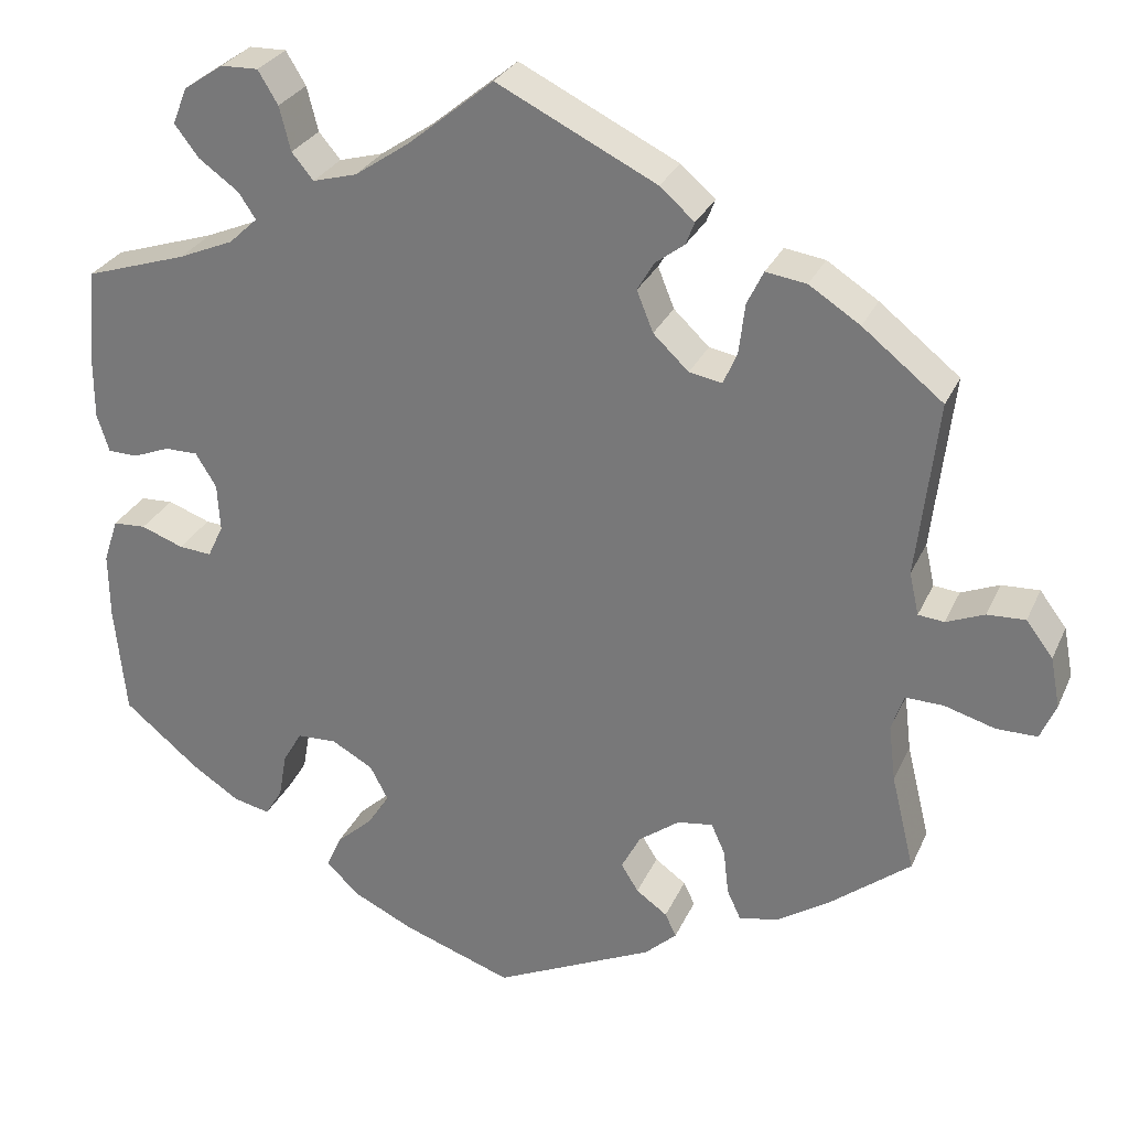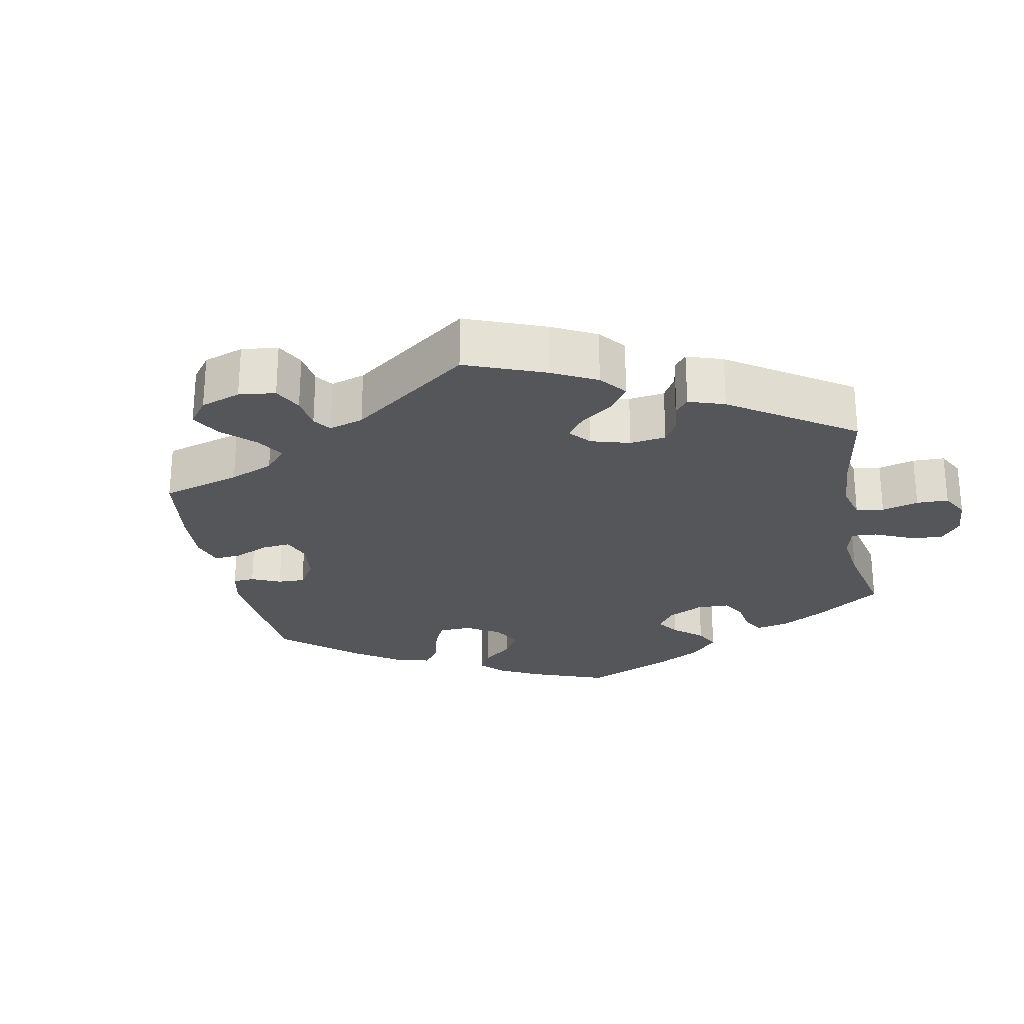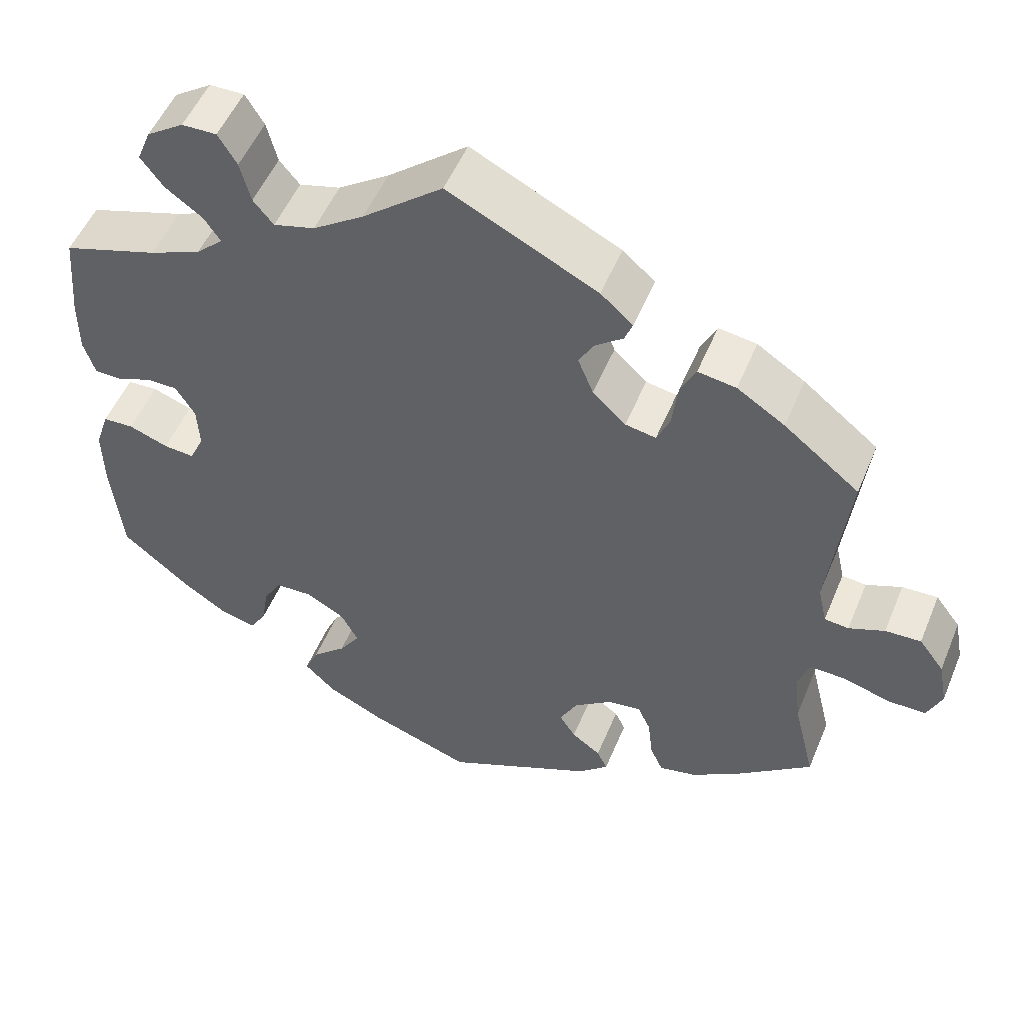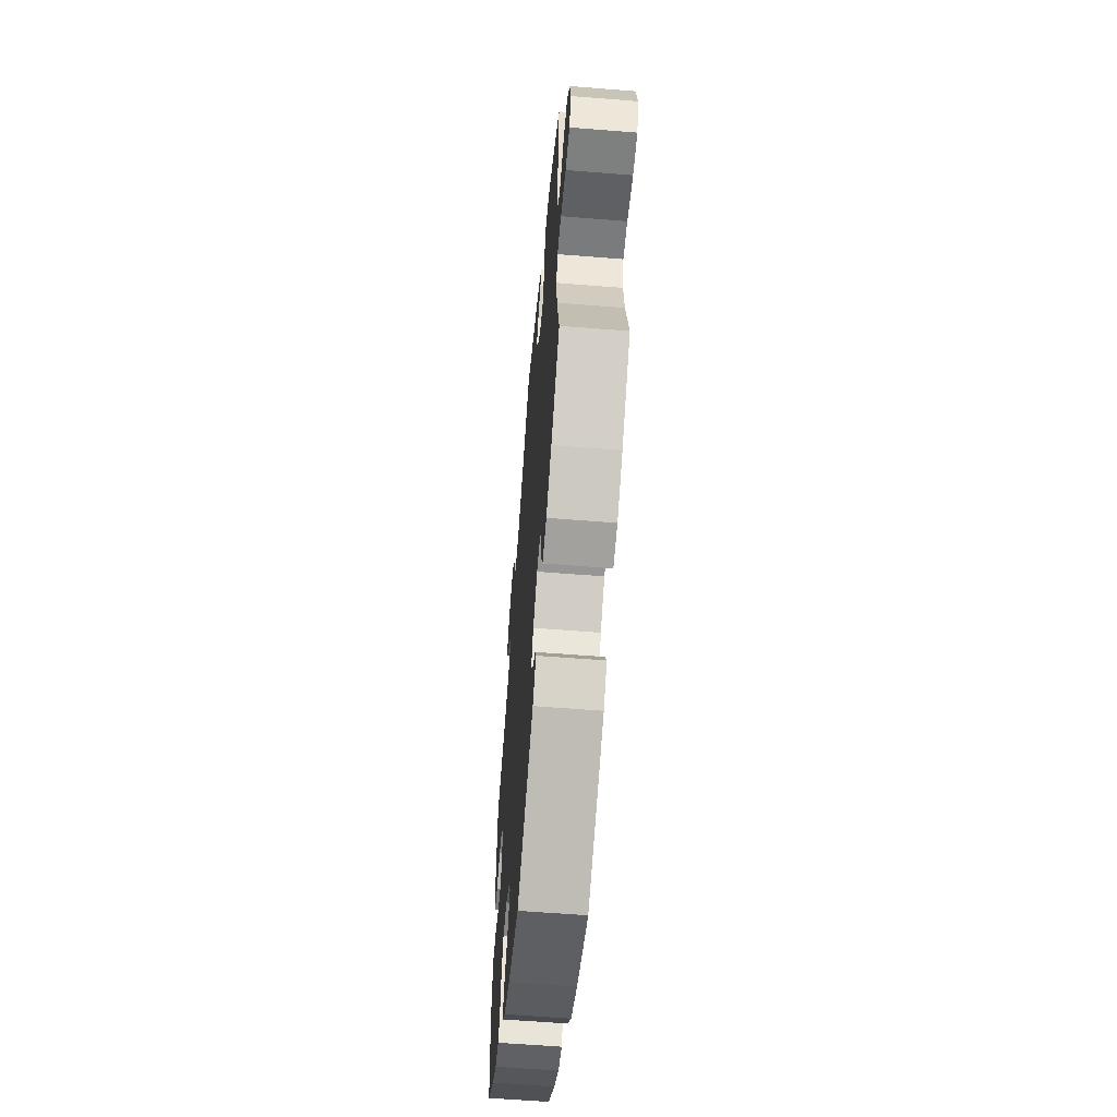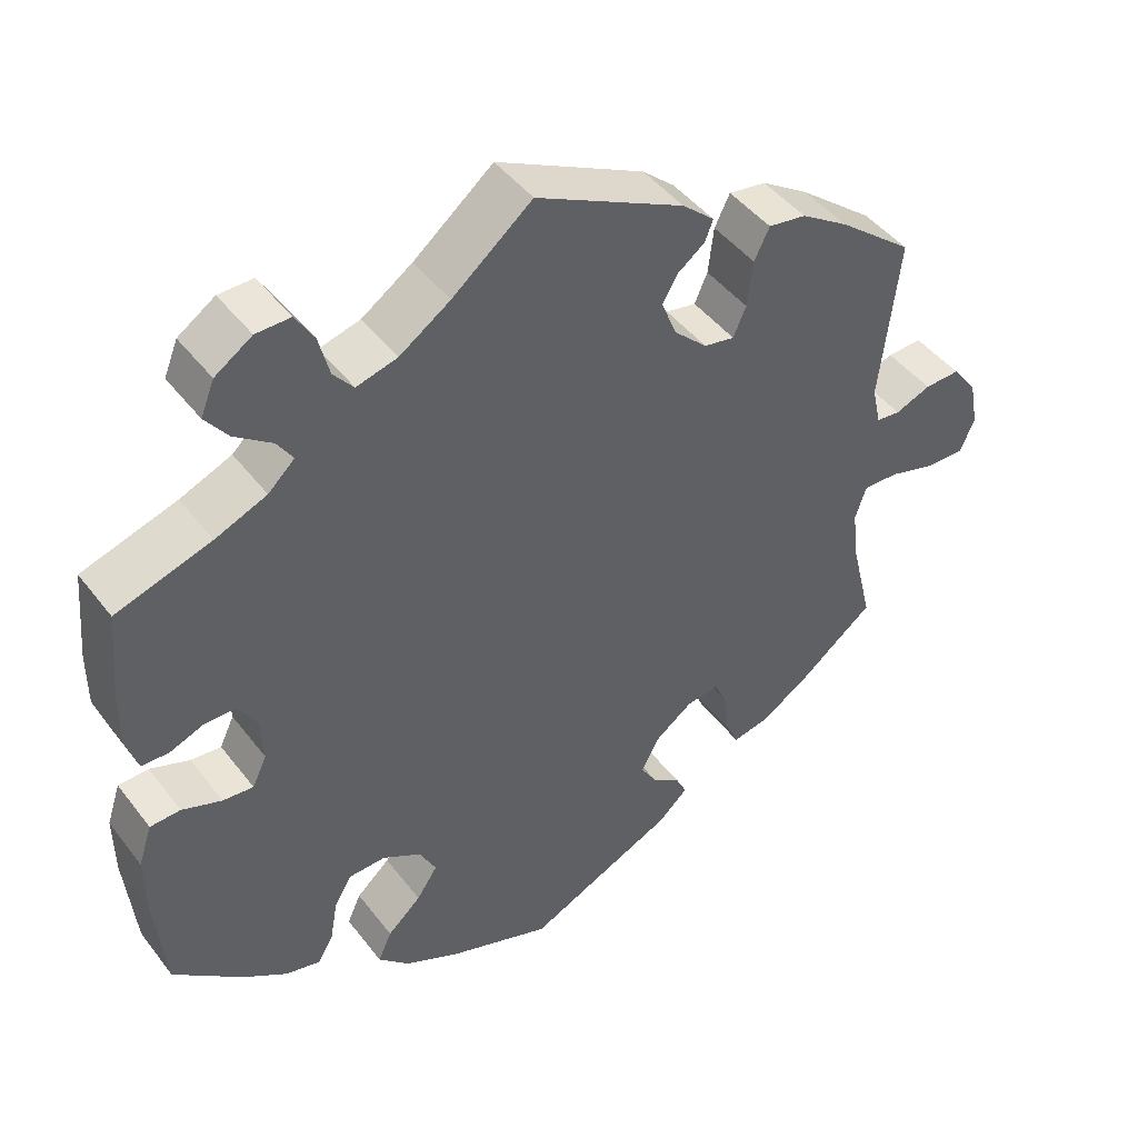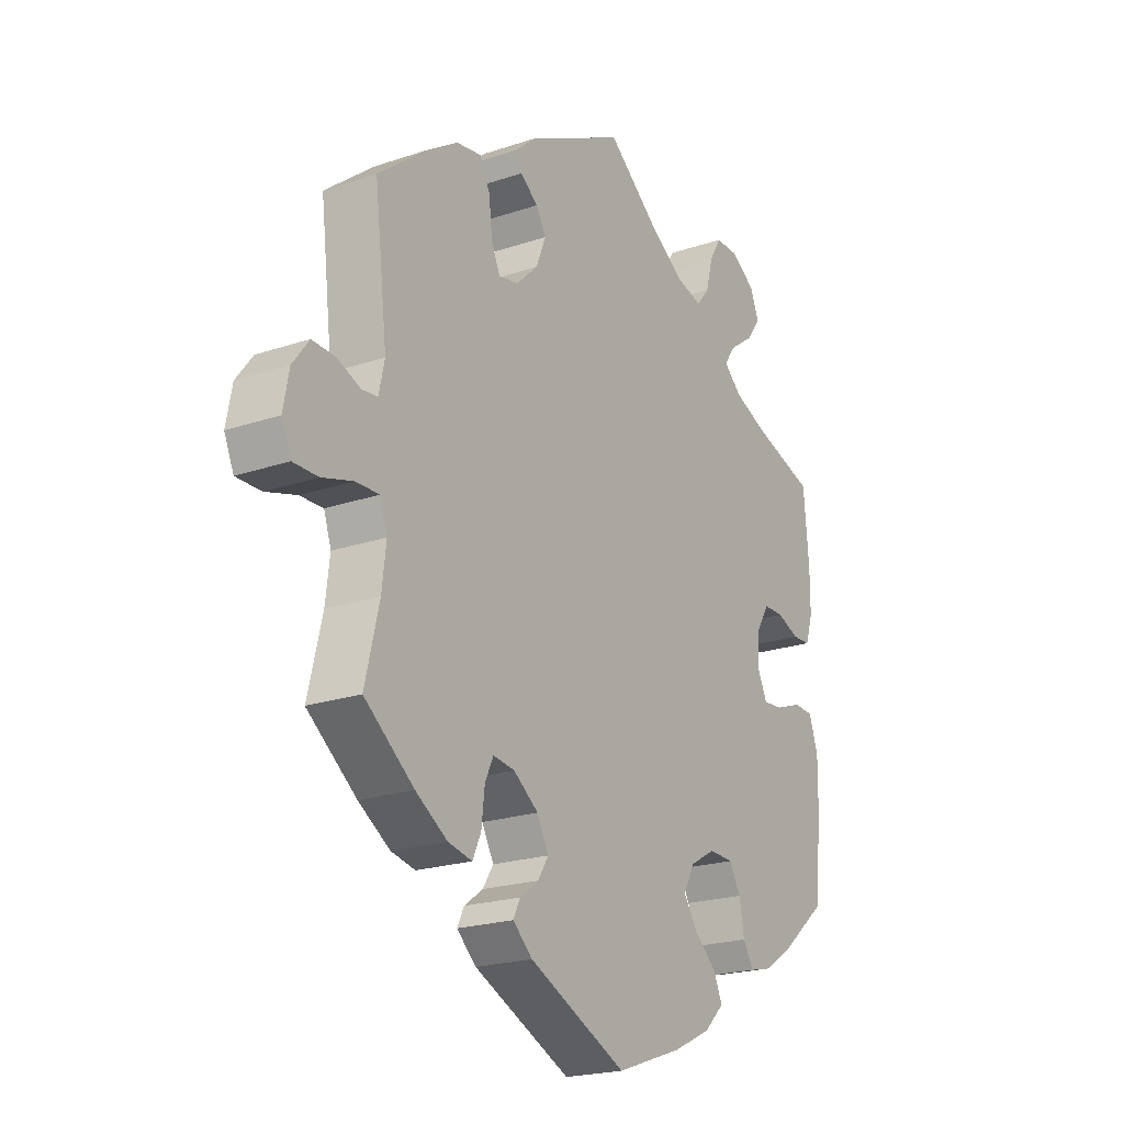
<metadata>
{"format":"obj","ext":"obj","renderer":"f3d","projection":"perspective","resolution":1024,"background":"white","views":[{"elev":28.4,"azim":-159.4,"up":"+Z"},{"elev":-25.6,"azim":-48.8,"up":"+Y"},{"elev":52.1,"azim":-157.8,"up":"+Z"},{"elev":-59.6,"azim":-94.7,"up":"+Z"},{"elev":45.1,"azim":145.1,"up":"+Z"},{"elev":-21.1,"azim":-58.7,"up":"+Z"}]}
</metadata>
<code>
v 0.414 0.07 -0.36
v 0.359 0.07 -0.396
v 0.316 0.07 -0.406
v 0.296 0.07 -0.373
v 0.287 0.07 -0.321
v 0.265 0.07 -0.283
v 0.219 0.07 -0.281
v 0.171 0.07 -0.308
v 0.15 0.07 -0.348
v 0.176 0.07 -0.387
v 0.218 0.07 -0.425
v 0.235 0.07 -0.463
v 0.197 0.07 -0.5
v 0.126 0.07 -0.534
v 0 0.07 -0.578
v -0.185 0.07 -0.491
v -0.222 0.07 -0.457
v -0.209 0.07 -0.43
v -0.173 0.07 -0.404
v -0.153 0.07 -0.372
v -0.175 0.07 -0.33
v -0.222 0.07 -0.295
v -0.263 0.07 -0.289
v -0.279 0.07 -0.324
v -0.285 0.07 -0.377
v -0.301 0.07 -0.412
v -0.347 0.07 -0.402
v -0.407 0.07 -0.363
v -0.501 0.07 -0.289
v -0.474 0.07 -0.178
v -0.466 0.07 -0.112
v -0.48 0.07 -0.07
v -0.524 0.07 -0.071
v -0.583 0.07 -0.088
v -0.63 0.07 -0.088
v -0.648 0.07 -0.046
v -0.637 0.07 0.012
v -0.606 0.07 0.053
v -0.562 0.07 0.051
v -0.518 0.07 0.033
v -0.488 0.07 0.036
v -0.477 0.07 0.085
v -0.501 0.07 0.289
v -0.408 0.07 0.363
v -0.349 0.07 0.401
v -0.302 0.07 0.408
v -0.283 0.07 0.369
v -0.276 0.07 0.311
v -0.26 0.07 0.274
v -0.222 0.07 0.281
v -0.181 0.07 0.32
v -0.162 0.07 0.367
v -0.181 0.07 0.4
v -0.215 0.07 0.426
v -0.225 0.07 0.452
v -0.185 0.07 0.487
v -0.001 0.07 0.578
v 0.098 0.07 0.497
v 0.161 0.07 0.454
v 0.212 0.07 0.44
v 0.237 0.07 0.47
v 0.25 0.07 0.521
v 0.273 0.07 0.559
v 0.316 0.07 0.558
v 0.362 0.07 0.527
v 0.379 0.07 0.485
v 0.351 0.07 0.448
v 0.305 0.07 0.415
v 0.285 0.07 0.385
v 0.318 0.07 0.354
v 0.382 0.07 0.327
v 0.5 0.07 0.289
v 0.51 0.07 0.176
v 0.51 0.07 0.108
v 0.496 0.07 0.064
v 0.462 0.07 0.063
v 0.419 0.07 0.08
v 0.381 0.07 0.08
v 0.357 0.07 0.041
v 0.354 0.07 -0.014
v 0.372 0.07 -0.052
v 0.41 0.07 -0.049
v 0.459 0.07 -0.031
v 0.497 0.07 -0.033
v 0.514 0.07 -0.084
v 0.513 0.07 -0.161
v 0.5 0.07 -0.289
v 0.414 0 -0.36
v 0.359 0 -0.396
v 0.316 0 -0.406
v 0.296 0 -0.373
v 0.287 0 -0.321
v 0.265 0 -0.283
v 0.219 0 -0.281
v 0.171 0 -0.308
v 0.15 0 -0.348
v 0.176 0 -0.387
v 0.218 0 -0.425
v 0.235 0 -0.463
v 0.197 0 -0.5
v 0.126 0 -0.534
v 0 0 -0.578
v -0.185 0 -0.491
v -0.222 0 -0.457
v -0.209 0 -0.43
v -0.173 0 -0.404
v -0.153 0 -0.372
v -0.175 0 -0.33
v -0.222 0 -0.295
v -0.263 0 -0.289
v -0.279 0 -0.324
v -0.285 0 -0.377
v -0.301 0 -0.412
v -0.347 0 -0.402
v -0.407 0 -0.363
v -0.501 0 -0.289
v -0.474 0 -0.178
v -0.466 0 -0.112
v -0.48 0 -0.07
v -0.524 0 -0.071
v -0.583 0 -0.088
v -0.63 0 -0.088
v -0.648 0 -0.046
v -0.637 0 0.012
v -0.606 0 0.053
v -0.562 0 0.051
v -0.518 0 0.033
v -0.488 0 0.036
v -0.477 0 0.085
v -0.501 0 0.289
v -0.408 0 0.363
v -0.349 0 0.401
v -0.302 0 0.408
v -0.283 0 0.369
v -0.276 0 0.311
v -0.26 0 0.274
v -0.222 0 0.281
v -0.181 0 0.32
v -0.162 0 0.367
v -0.181 0 0.4
v -0.215 0 0.426
v -0.225 0 0.452
v -0.185 0 0.487
v -0.001 0 0.578
v 0.098 0 0.497
v 0.161 0 0.454
v 0.212 0 0.44
v 0.237 0 0.47
v 0.25 0 0.521
v 0.273 0 0.559
v 0.316 0 0.558
v 0.362 0 0.527
v 0.379 0 0.485
v 0.351 0 0.448
v 0.305 0 0.415
v 0.285 0 0.385
v 0.318 0 0.354
v 0.382 0 0.327
v 0.5 0 0.289
v 0.51 0 0.176
v 0.51 0 0.108
v 0.496 0 0.064
v 0.462 0 0.063
v 0.419 0 0.08
v 0.381 0 0.08
v 0.357 0 0.041
v 0.354 0 -0.014
v 0.372 0 -0.052
v 0.41 0 -0.049
v 0.459 0 -0.031
v 0.497 0 -0.033
v 0.514 0 -0.084
v 0.513 0 -0.161
v 0.5 0 -0.289
f 82 83 84 85
f 81 82 85 86
f 74 75 76 77
f 74 77 78
f 71 72 73 74
f 70 71 74 78
f 69 70 78 79
f 65 66 67 68
f 65 68 69
f 64 65 69
f 61 62 63 64
f 60 61 64 69
f 59 60 69 79
f 55 56 57 58
f 53 54 55 58
f 52 53 58 59
f 51 52 59 79
f 45 46 47 48
f 45 48 49
f 42 43 44 45
f 41 42 45 49
f 37 38 39 40
f 37 40 41
f 36 37 41
f 33 34 35 36
f 32 33 36 41
f 31 32 41 49
f 27 28 29 30
f 24 25 26 27
f 23 24 27 30
f 22 23 30 31
f 16 17 18 19
f 16 19 20
f 15 16 20
f 14 15 20 21
f 10 11 12 13
f 9 10 13 14
f 2 3 4 5
f 2 5 6
f 1 2 6
f 81 86 87 1
f 50 51 79 80
f 9 14 21 22
f 8 9 22 31
f 7 8 31 49
f 80 81 1 6
f 49 50 80
f 6 7 49 80
f 172 171 170 169
f 173 172 169 168
f 164 163 162 161
f 165 164 161
f 161 160 159 158
f 165 161 158 157
f 166 165 157 156
f 155 154 153 152
f 156 155 152
f 156 152 151
f 151 150 149 148
f 156 151 148 147
f 166 156 147 146
f 145 144 143 142
f 145 142 141 140
f 146 145 140 139
f 166 146 139 138
f 135 134 133 132
f 136 135 132
f 132 131 130 129
f 136 132 129 128
f 127 126 125 124
f 128 127 124
f 128 124 123
f 123 122 121 120
f 128 123 120 119
f 136 128 119 118
f 117 116 115 114
f 114 113 112 111
f 117 114 111 110
f 118 117 110 109
f 106 105 104 103
f 107 106 103
f 107 103 102
f 108 107 102 101
f 100 99 98 97
f 101 100 97 96
f 92 91 90 89
f 93 92 89
f 93 89 88
f 88 174 173 168
f 167 166 138 137
f 109 108 101 96
f 118 109 96 95
f 136 118 95 94
f 93 88 168 167
f 167 137 136
f 167 136 94 93
f 1 88 89 2
f 2 89 90 3
f 3 90 91 4
f 4 91 92 5
f 5 92 93 6
f 6 93 94 7
f 7 94 95 8
f 8 95 96 9
f 9 96 97 10
f 10 97 98 11
f 11 98 99 12
f 12 99 100 13
f 13 100 101 14
f 14 101 102 15
f 15 102 103 16
f 16 103 104 17
f 17 104 105 18
f 18 105 106 19
f 19 106 107 20
f 20 107 108 21
f 21 108 109 22
f 22 109 110 23
f 23 110 111 24
f 24 111 112 25
f 25 112 113 26
f 26 113 114 27
f 27 114 115 28
f 28 115 116 29
f 29 116 117 30
f 30 117 118 31
f 31 118 119 32
f 32 119 120 33
f 33 120 121 34
f 34 121 122 35
f 35 122 123 36
f 36 123 124 37
f 37 124 125 38
f 38 125 126 39
f 39 126 127 40
f 40 127 128 41
f 41 128 129 42
f 42 129 130 43
f 43 130 131 44
f 44 131 132 45
f 45 132 133 46
f 46 133 134 47
f 47 134 135 48
f 48 135 136 49
f 49 136 137 50
f 50 137 138 51
f 51 138 139 52
f 52 139 140 53
f 53 140 141 54
f 54 141 142 55
f 55 142 143 56
f 56 143 144 57
f 57 144 145 58
f 58 145 146 59
f 59 146 147 60
f 60 147 148 61
f 61 148 149 62
f 62 149 150 63
f 63 150 151 64
f 64 151 152 65
f 65 152 153 66
f 66 153 154 67
f 67 154 155 68
f 68 155 156 69
f 69 156 157 70
f 70 157 158 71
f 71 158 159 72
f 72 159 160 73
f 73 160 161 74
f 74 161 162 75
f 75 162 163 76
f 76 163 164 77
f 77 164 165 78
f 78 165 166 79
f 79 166 167 80
f 80 167 168 81
f 81 168 169 82
f 82 169 170 83
f 83 170 171 84
f 84 171 172 85
f 85 172 173 86
f 86 173 174 87
f 87 174 88 1

</code>
